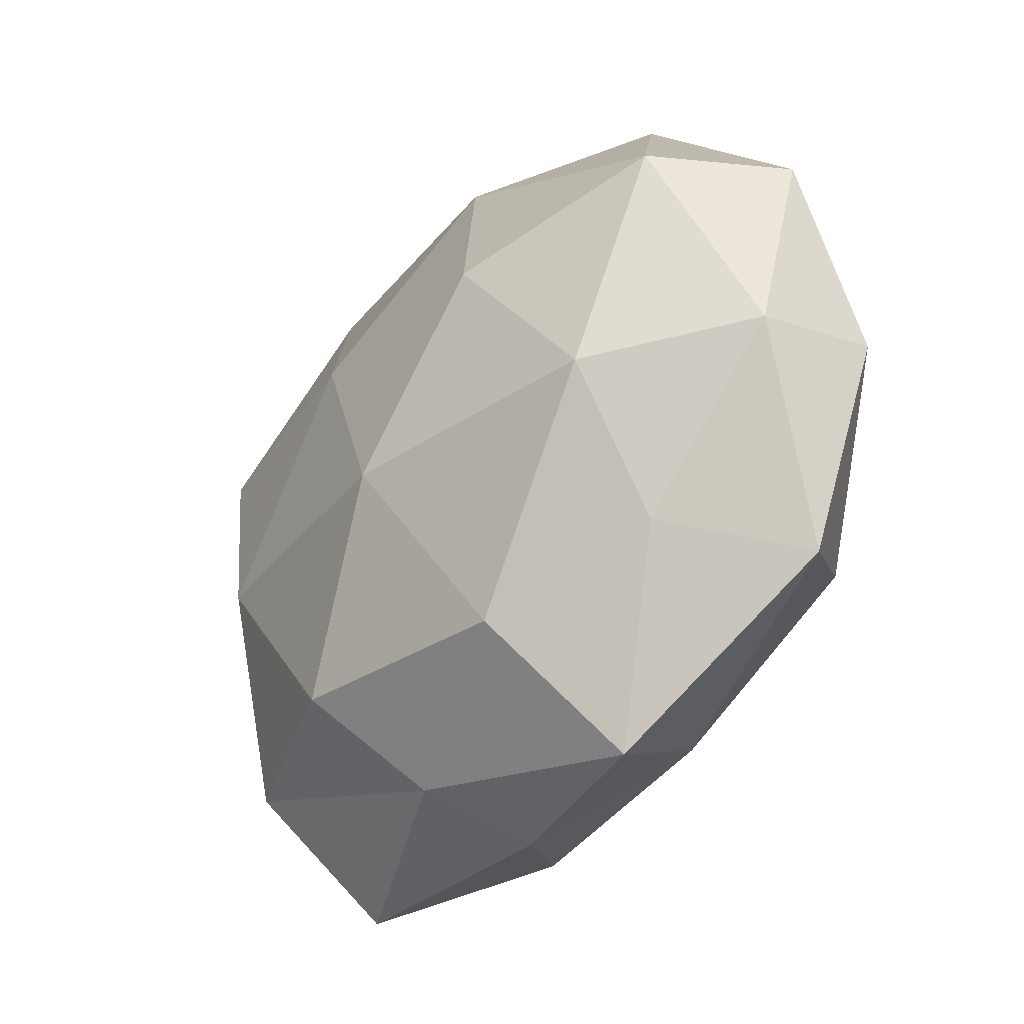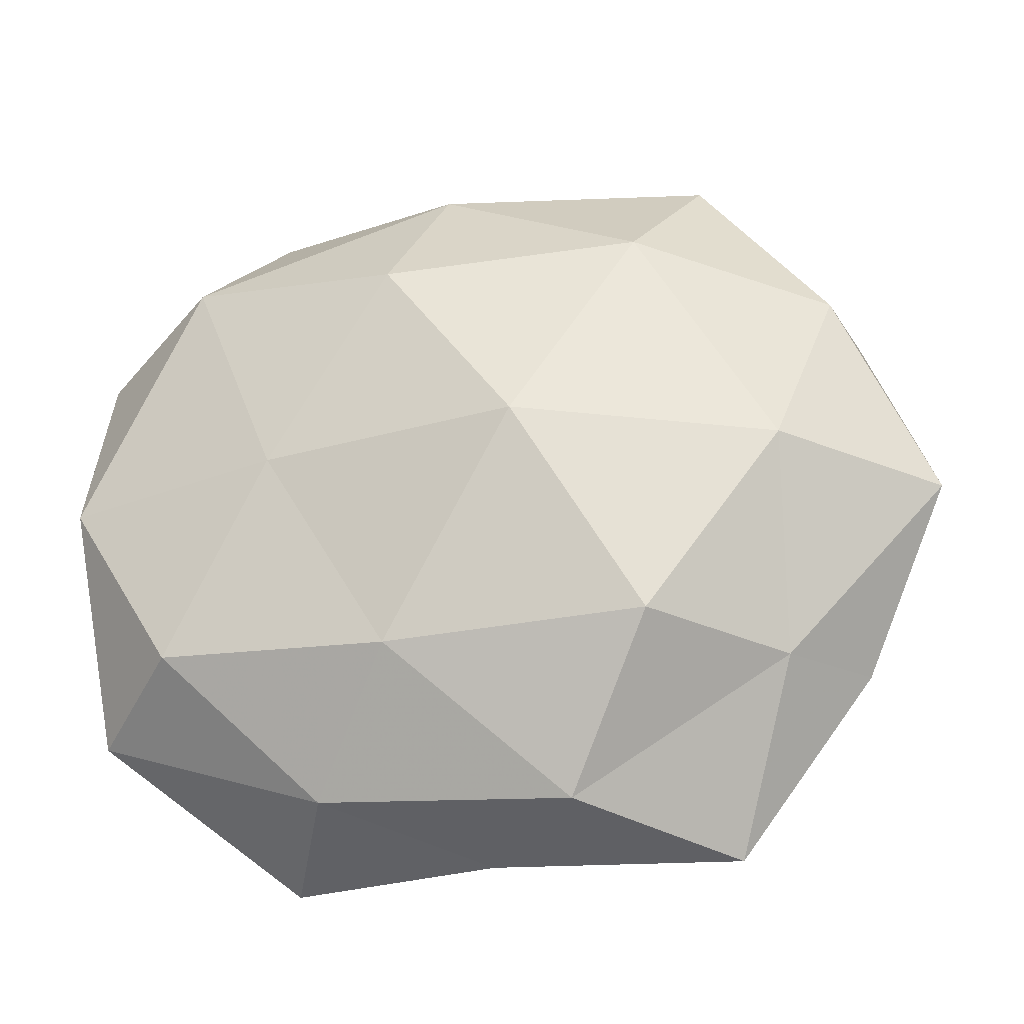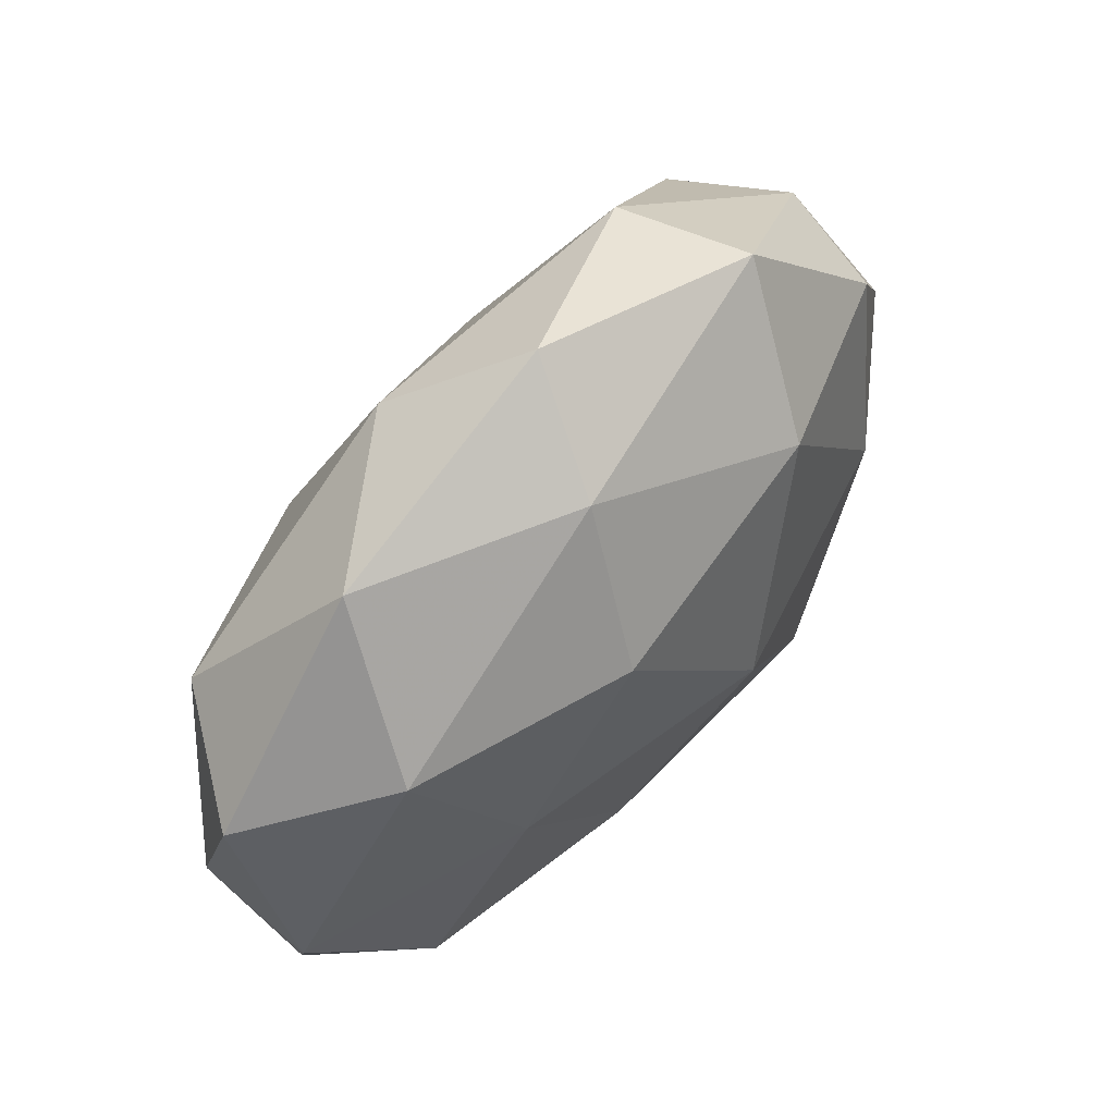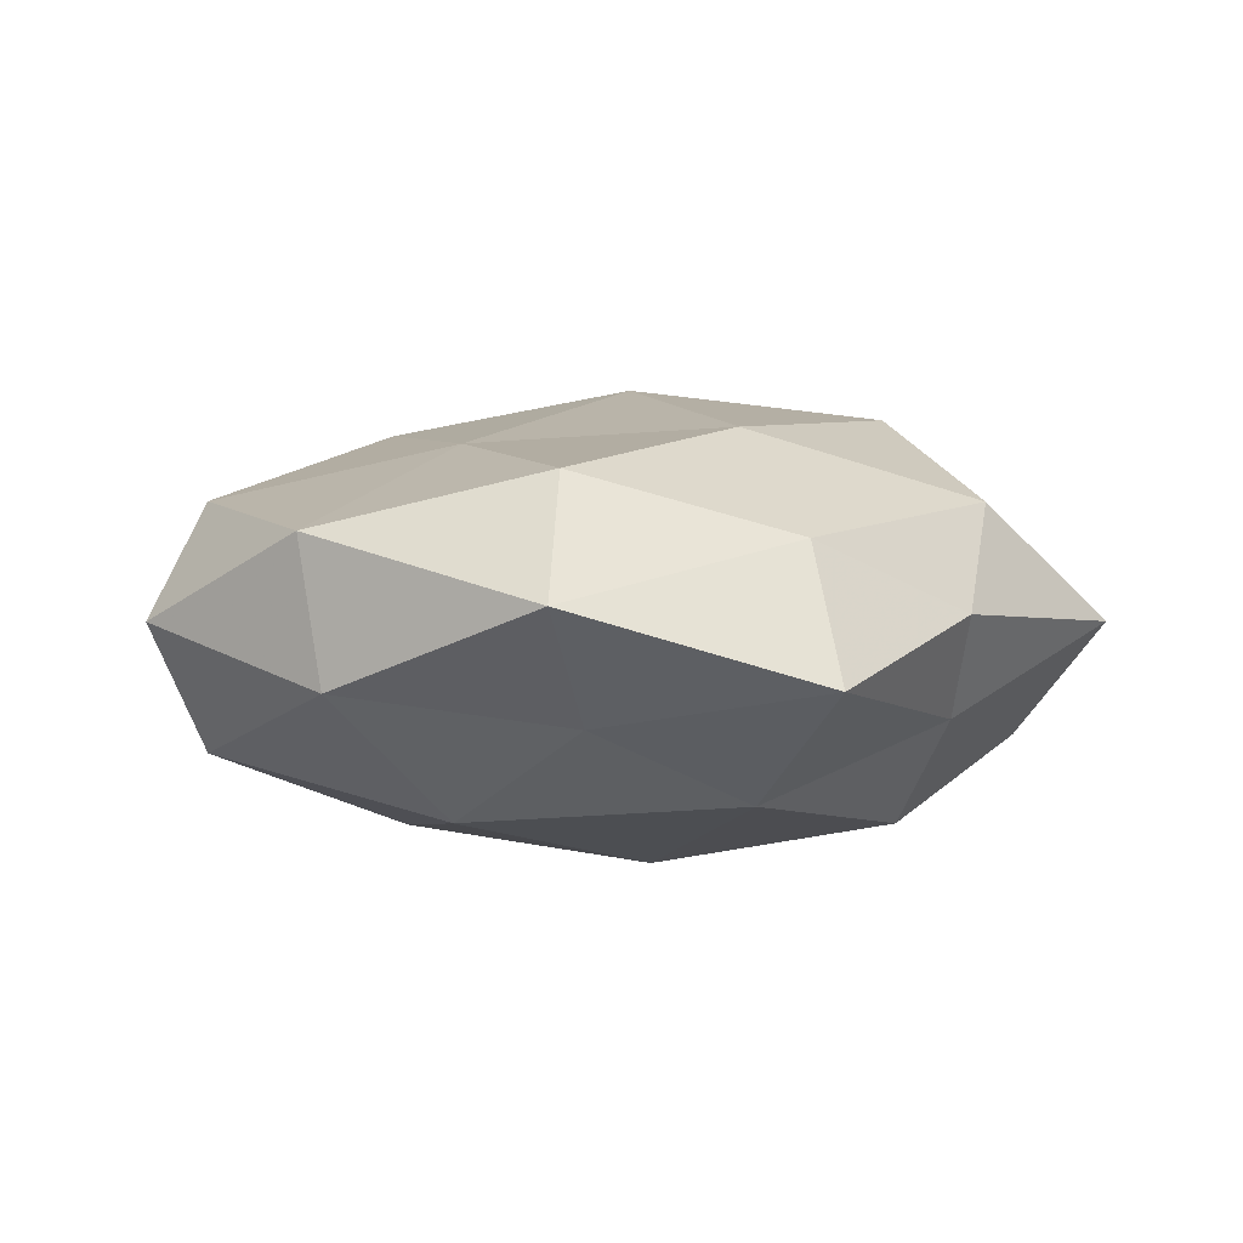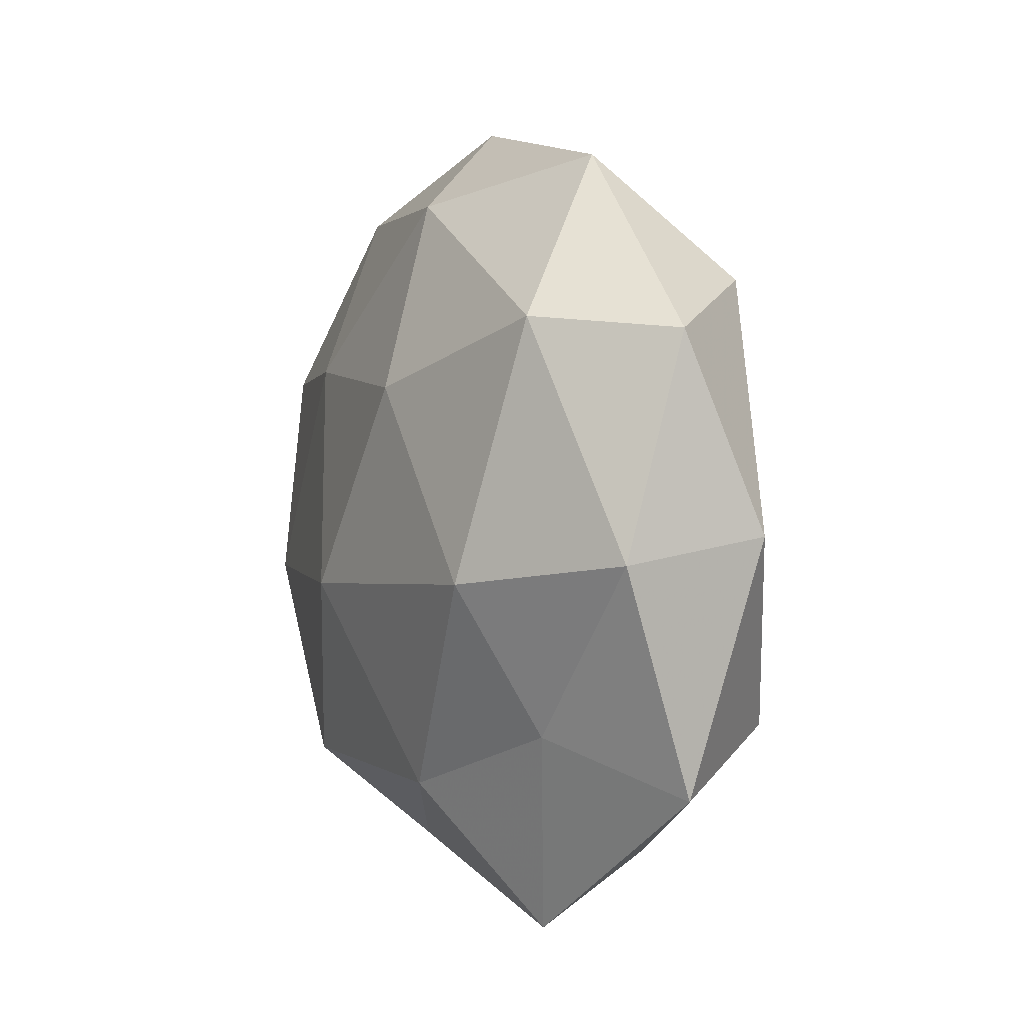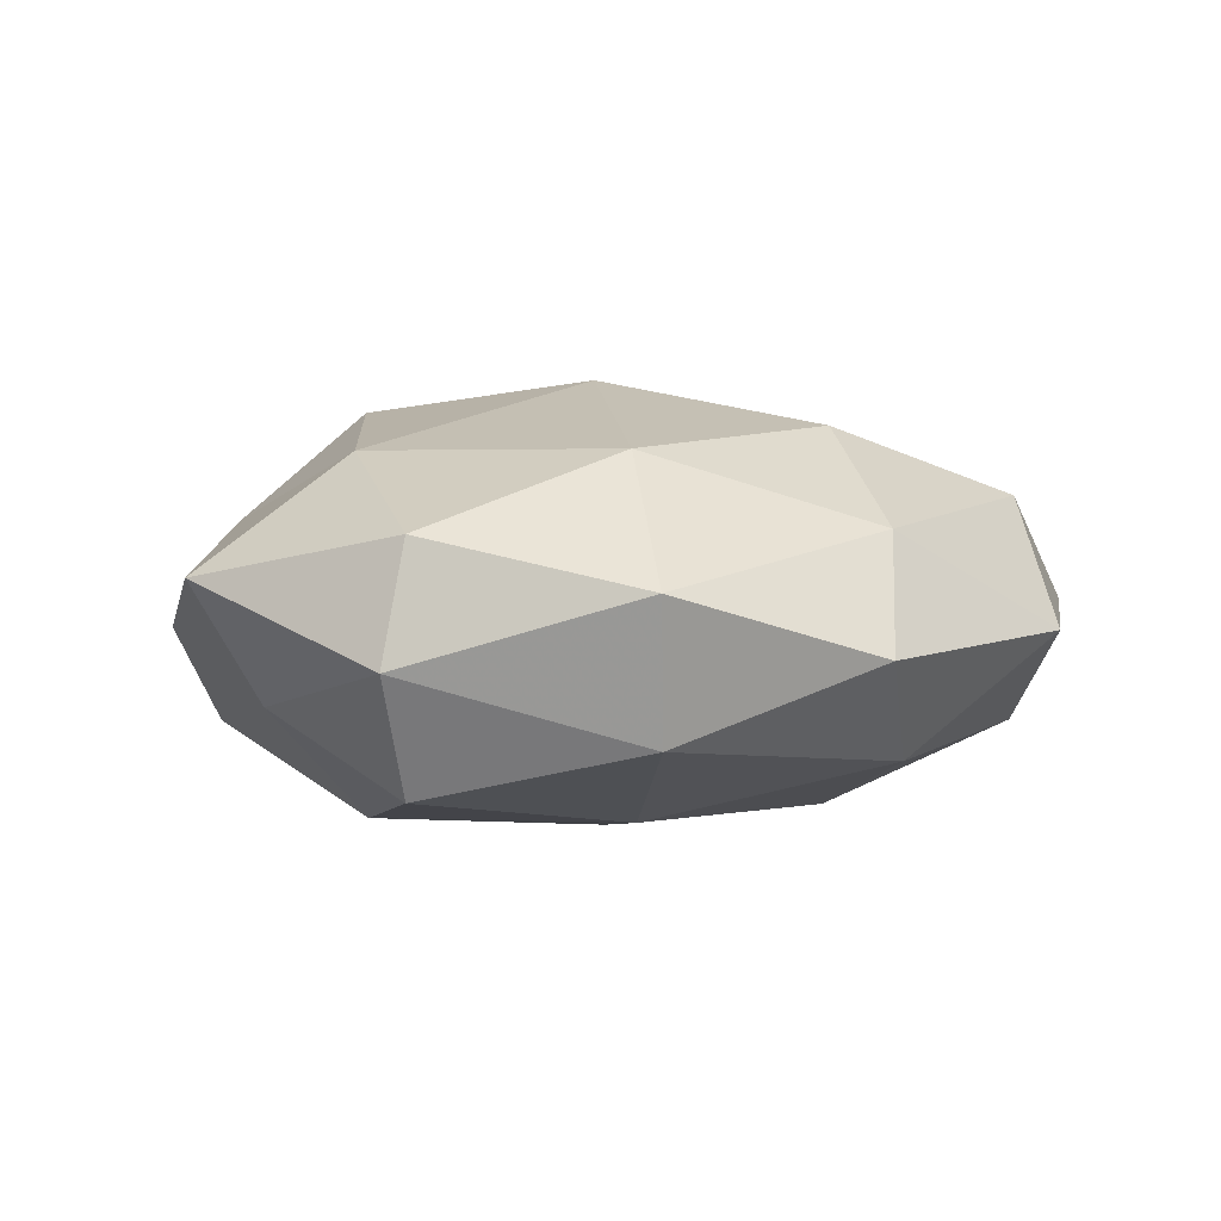
<metadata>
{"format":"obj","ext":"obj","renderer":"f3d","projection":"perspective","resolution":1024,"background":"white","views":[{"elev":-33.5,"azim":-127.7,"up":"+Y"},{"elev":-24.2,"azim":8.3,"up":"+Y"},{"elev":66.2,"azim":-49.0,"up":"+Y"},{"elev":1.1,"azim":-52.3,"up":"+Z"},{"elev":1.2,"azim":-109.5,"up":"+Y"},{"elev":3.7,"azim":142.7,"up":"+Z"}]}
</metadata>
<code>
v -0.01101 0.02566 0.02241
v 0.001964 0.05051 -0.002452
v 0.0313 -0.006697 -0.02312
v 0.03773 0.001241 0.01955
v -0.00374 -0.007486 -0.02717
v 0.04871 0.02363 -0.003171
v 0.03762 -0.02483 0.01122
v 0.03673 -0.03176 -0.01349
v -0.005107 0.04257 0.01108
v 0.02515 0.04055 -0.01133
v 0.02054 0.0293 0.01979
v -0.01709 -0.03138 -0.01843
v -0.0184 0.01667 -0.02307
v 0.01235 0.01968 -0.02227
v 0.005602 0.002742 0.0278
v -0.03642 -0.00622 -0.02018
v 0.02129 -0.02282 0.02408
v 0.04504 0.02292 0.01101
v -0.009876 0.03953 -0.01501
v -0.03667 -0.02401 -0.009739
v -0.03951 -0.02315 0.01652
v 0.005964 -0.04127 -0.009951
v 0.01252 -0.0302 -0.02251
v 0.02848 0.04451 0.005304
v 0.05765 -0.001276 0.005896
v 0.01108 -0.04262 0.01393
v 0.04735 -0.02395 -0.00115
v 0.03053 -0.0474 0.0004789
v -0.04277 0.02404 -0.01377
v -0.03789 0.02913 0.01411
v -0.05315 0.02246 0.0008662
v -0.02608 -0.04822 -0.005592
v -0.02999 0.04419 -0.0009391
v -0.02632 0.001297 0.0202
v -0.05334 -0.003611 -0.006048
v -0.0001103 -0.04734 0.001676
v -0.05378 -0.000568 0.01033
v -0.02068 -0.04055 0.009623
v 0.04652 -0.004063 -0.009035
v -0.0501 -0.03024 0.002927
v 0.04265 0.01896 -0.01756
v -0.01068 -0.02465 0.02185
f 9 1 11
f 14 3 5
f 13 14 5
f 11 1 15
f 11 15 4
f 12 16 5
f 5 16 13
f 17 7 4
f 4 15 17
f 18 11 4
f 2 10 19
f 10 14 19
f 19 14 13
f 12 20 16
f 5 3 23
f 8 23 3
f 23 12 5
f 22 23 8
f 22 12 23
f 2 9 24
f 2 24 10
f 24 6 10
f 9 11 24
f 24 18 6
f 24 11 18
f 7 25 4
f 4 25 18
f 6 18 25
f 26 7 17
f 7 27 25
f 22 8 28
f 28 7 26
f 28 27 7
f 28 8 27
f 29 13 16
f 19 13 29
f 9 30 1
f 32 20 12
f 32 12 22
f 2 33 9
f 2 19 33
f 19 29 33
f 33 30 9
f 33 29 31
f 33 31 30
f 34 15 1
f 1 30 34
f 35 16 20
f 29 16 35
f 31 29 35
f 36 22 28
f 36 28 26
f 36 32 22
f 30 31 37
f 34 37 21
f 30 37 34
f 35 37 31
f 36 26 38
f 36 38 32
f 8 3 39
f 6 25 39
f 27 8 39
f 39 25 27
f 32 40 20
f 20 40 35
f 40 21 37
f 40 37 35
f 38 21 40
f 38 40 32
f 10 6 41
f 14 41 3
f 10 41 14
f 39 3 41
f 41 6 39
f 42 17 15
f 26 17 42
f 42 15 34
f 21 42 34
f 38 42 21
f 26 42 38

</code>
